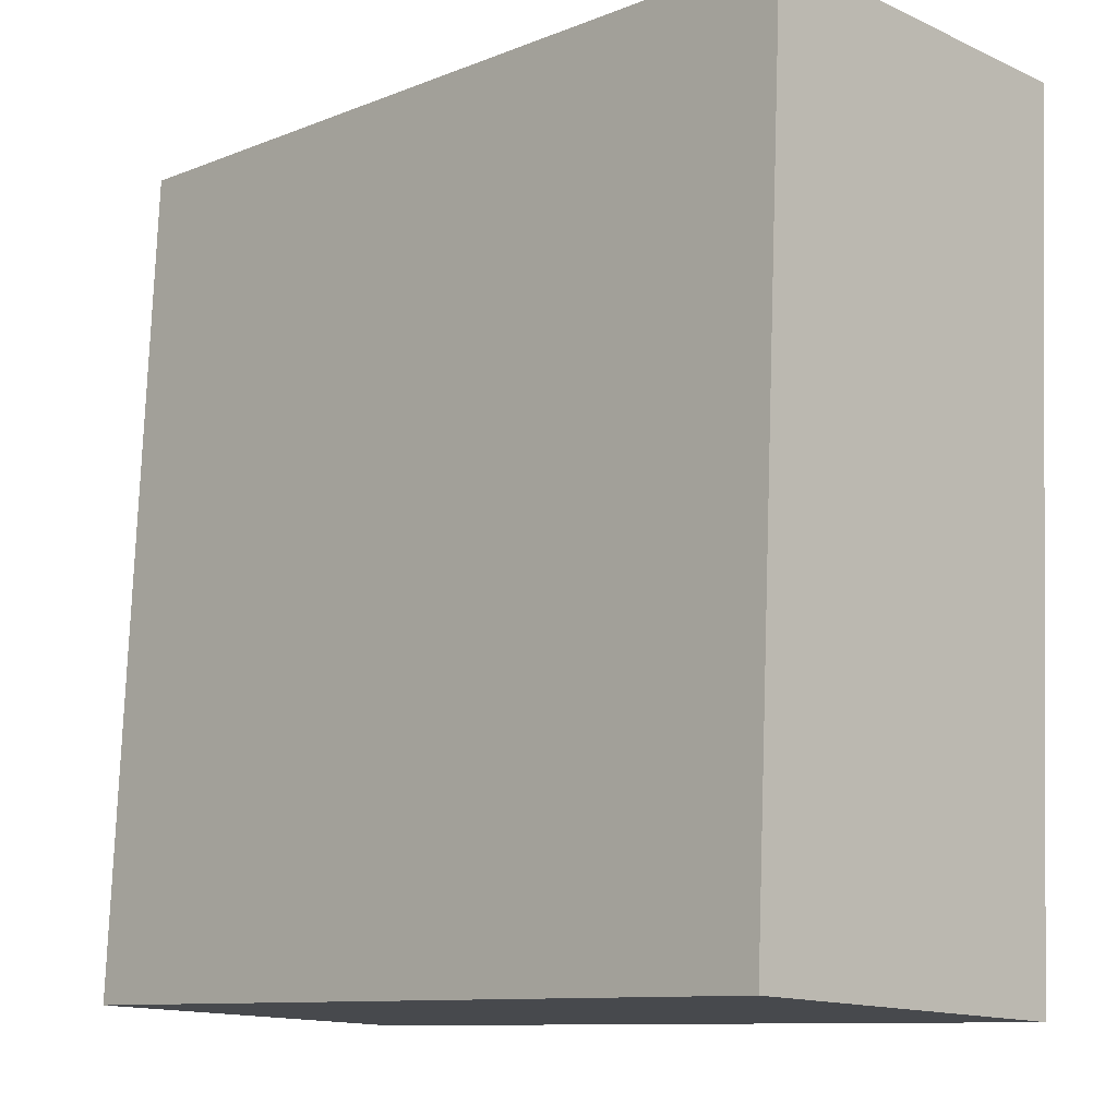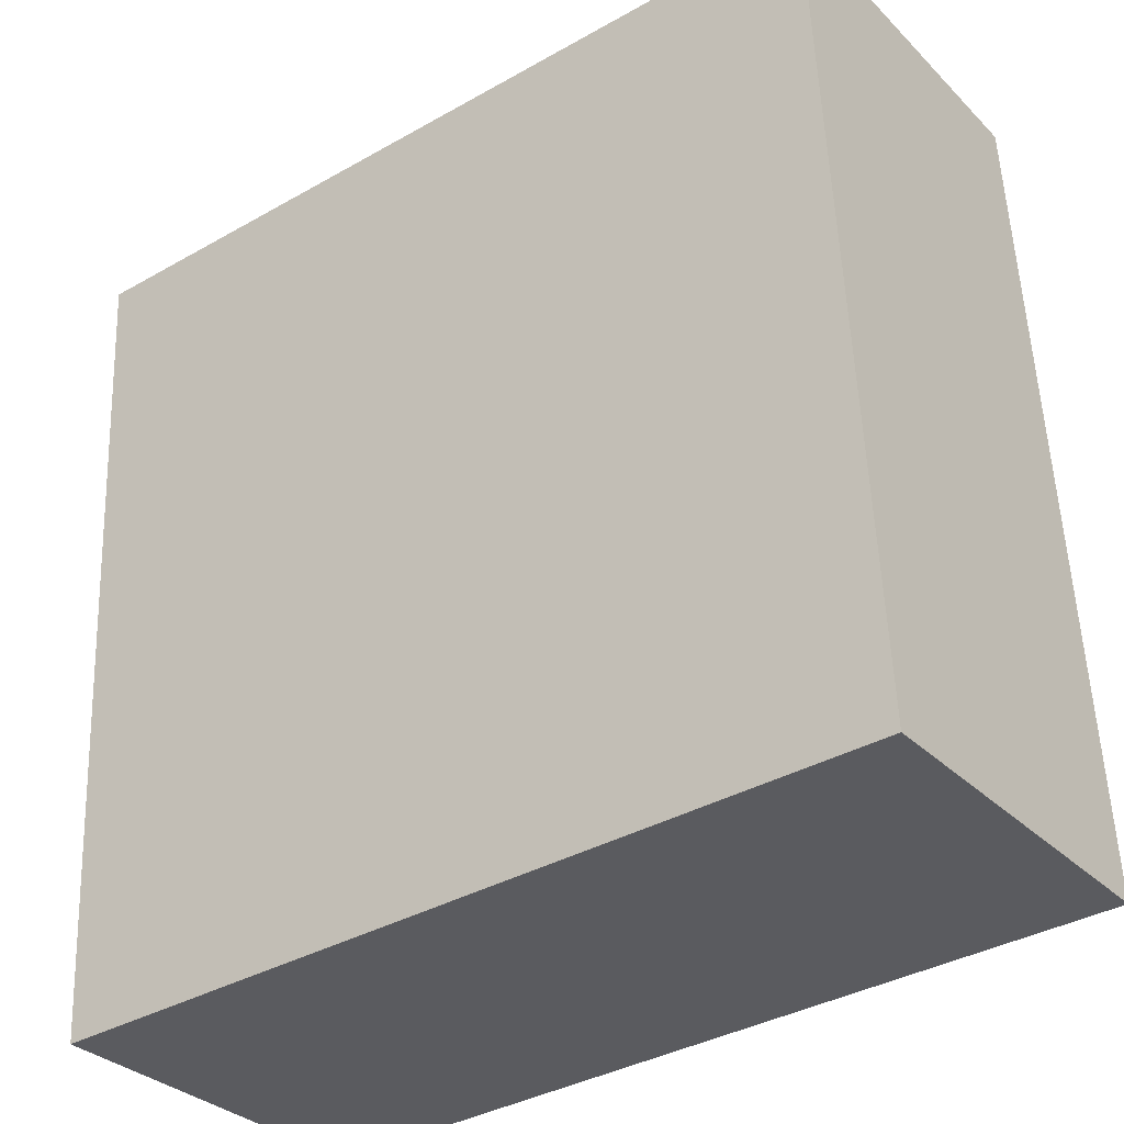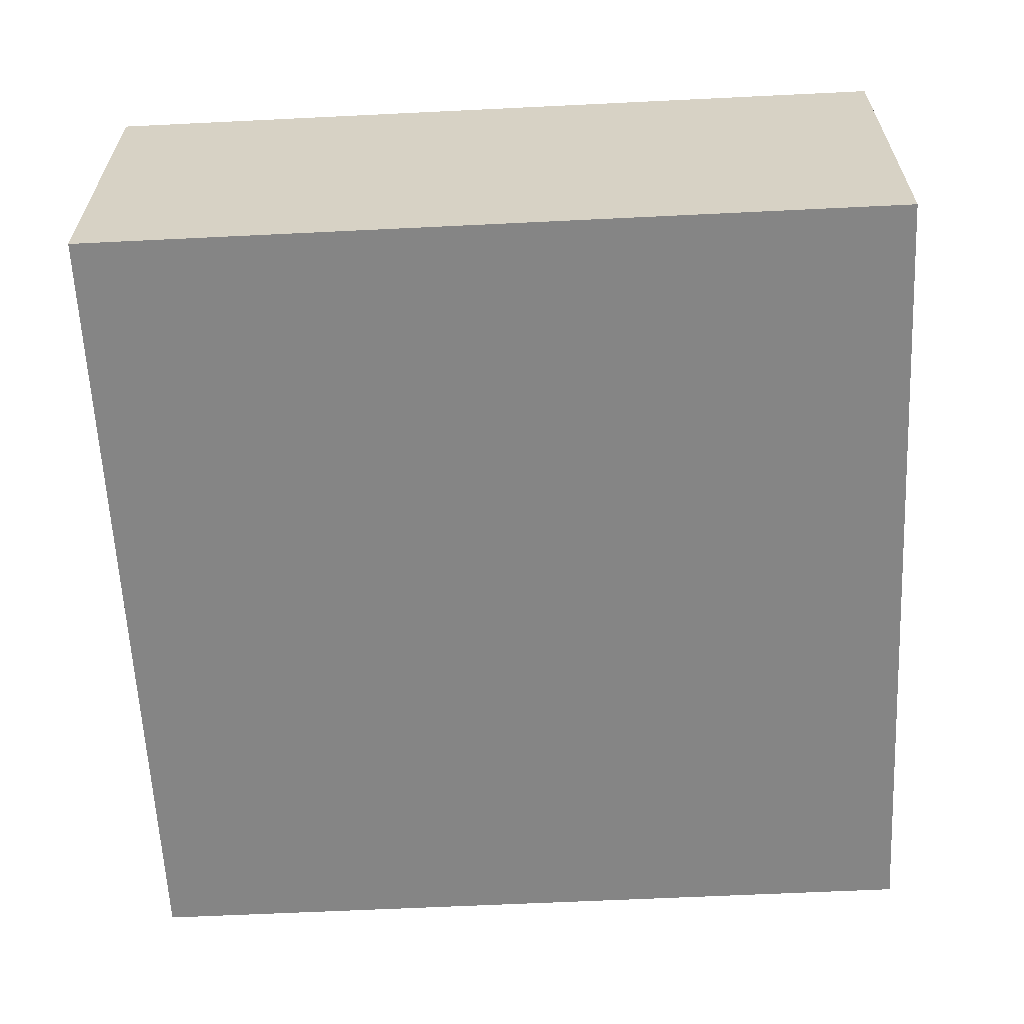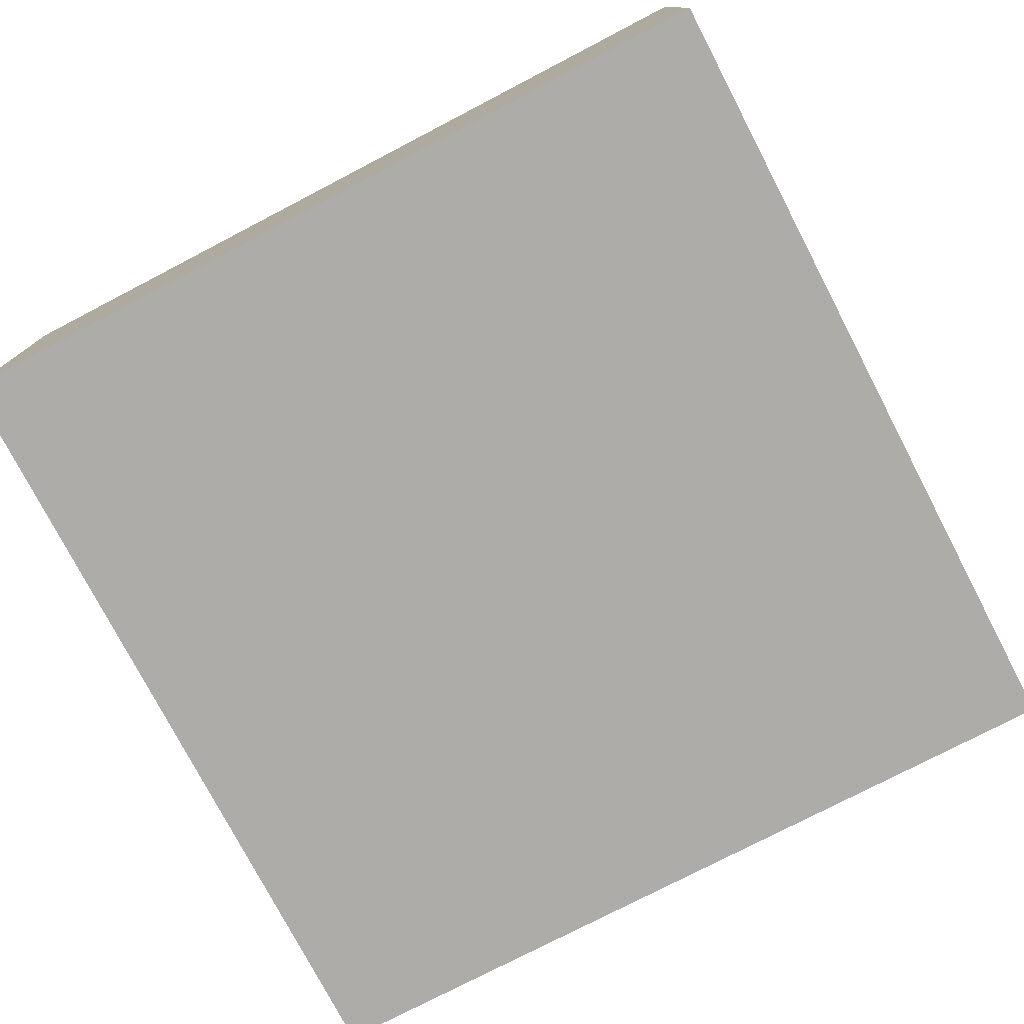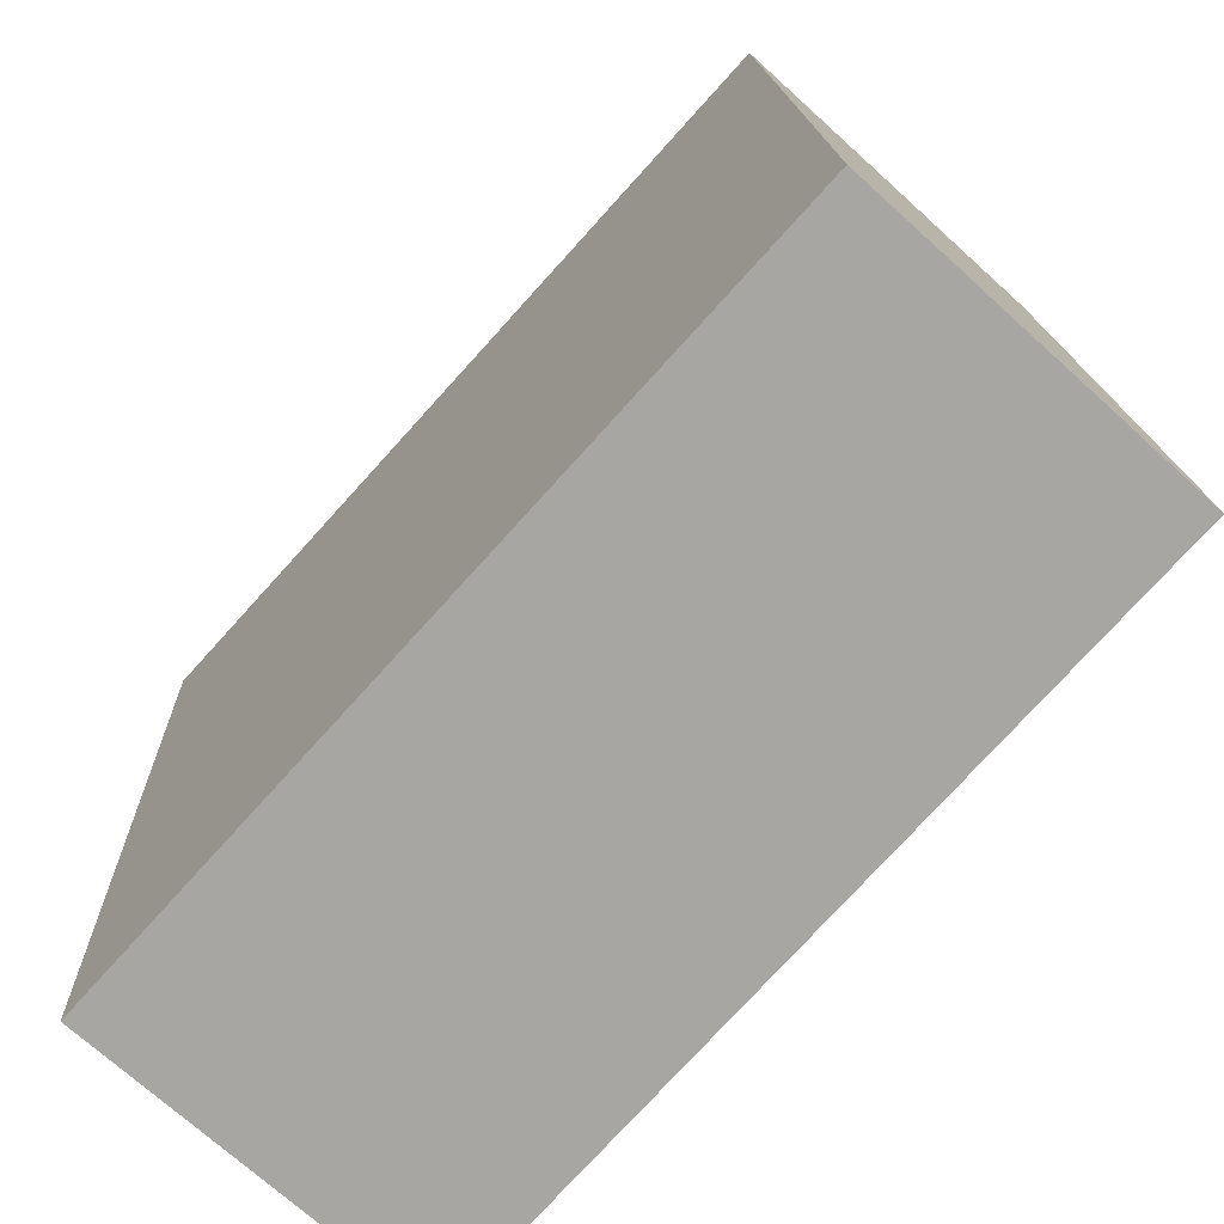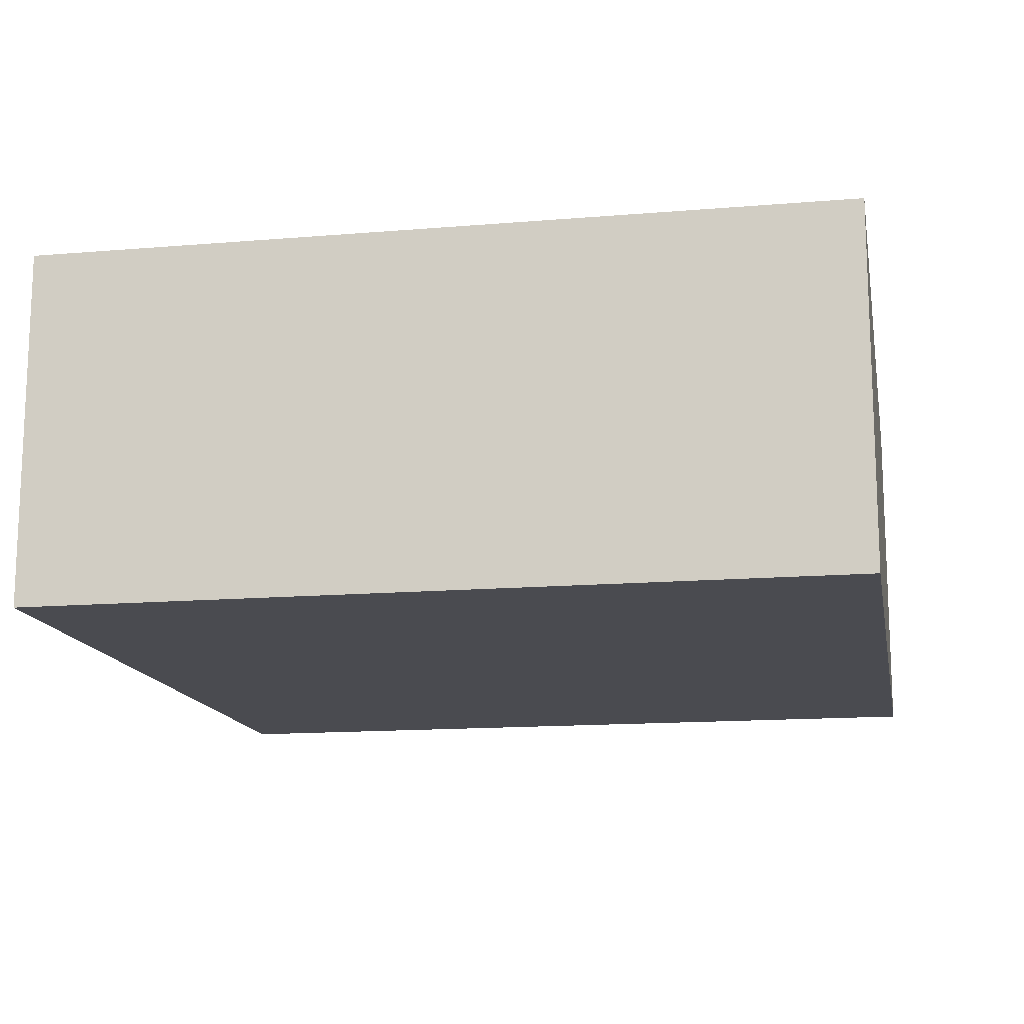
<metadata>
{"format":"obj","ext":"obj","renderer":"f3d","projection":"perspective","resolution":1024,"background":"white","views":[{"elev":-14.2,"azim":45.2,"up":"+Z"},{"elev":-31.9,"azim":-143.7,"up":"+Z"},{"elev":-61.8,"azim":5.7,"up":"+Y"},{"elev":-76.8,"azim":120.4,"up":"+Y"},{"elev":-72.0,"azim":-132.2,"up":"+Z"},{"elev":-14.4,"azim":13.3,"up":"+Y"}]}
</metadata>
<code>
v  5.981 2.622 -0.299
v  0.302 2.622 6.005
v  6.285 2.622 5.706
v  0 2.622 1.606e-16
v  6.285 -3.494e-16 5.706
v  5.981 1.831e-17 -0.299
v  0 0 0
v  0.302 -3.677e-16 6.005
g defaultobject
f 1 2 3
f 2 1 4
f 5 1 3
f 1 5 6
f 6 4 1
f 4 6 7
f 7 2 4
f 2 7 8
f 8 3 2
f 3 8 5
f 8 6 5
f 6 8 7

</code>
